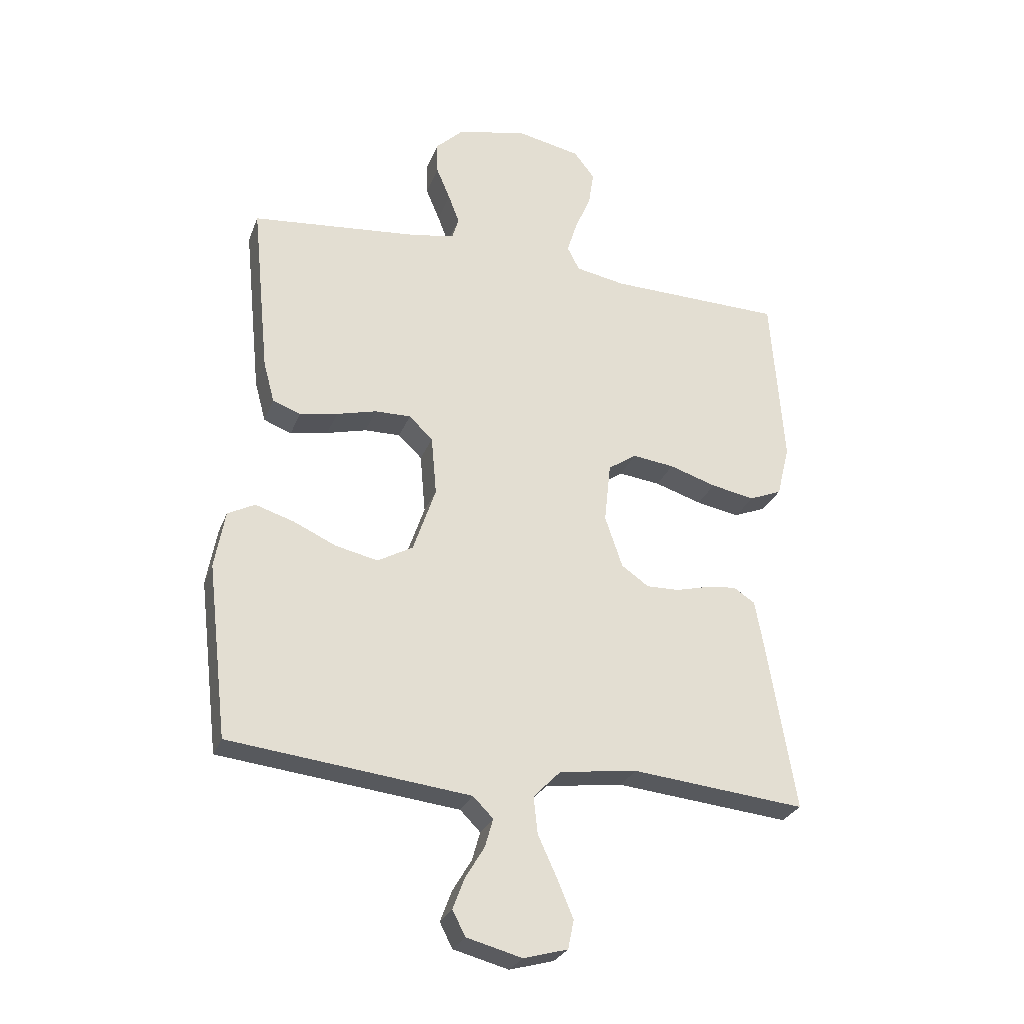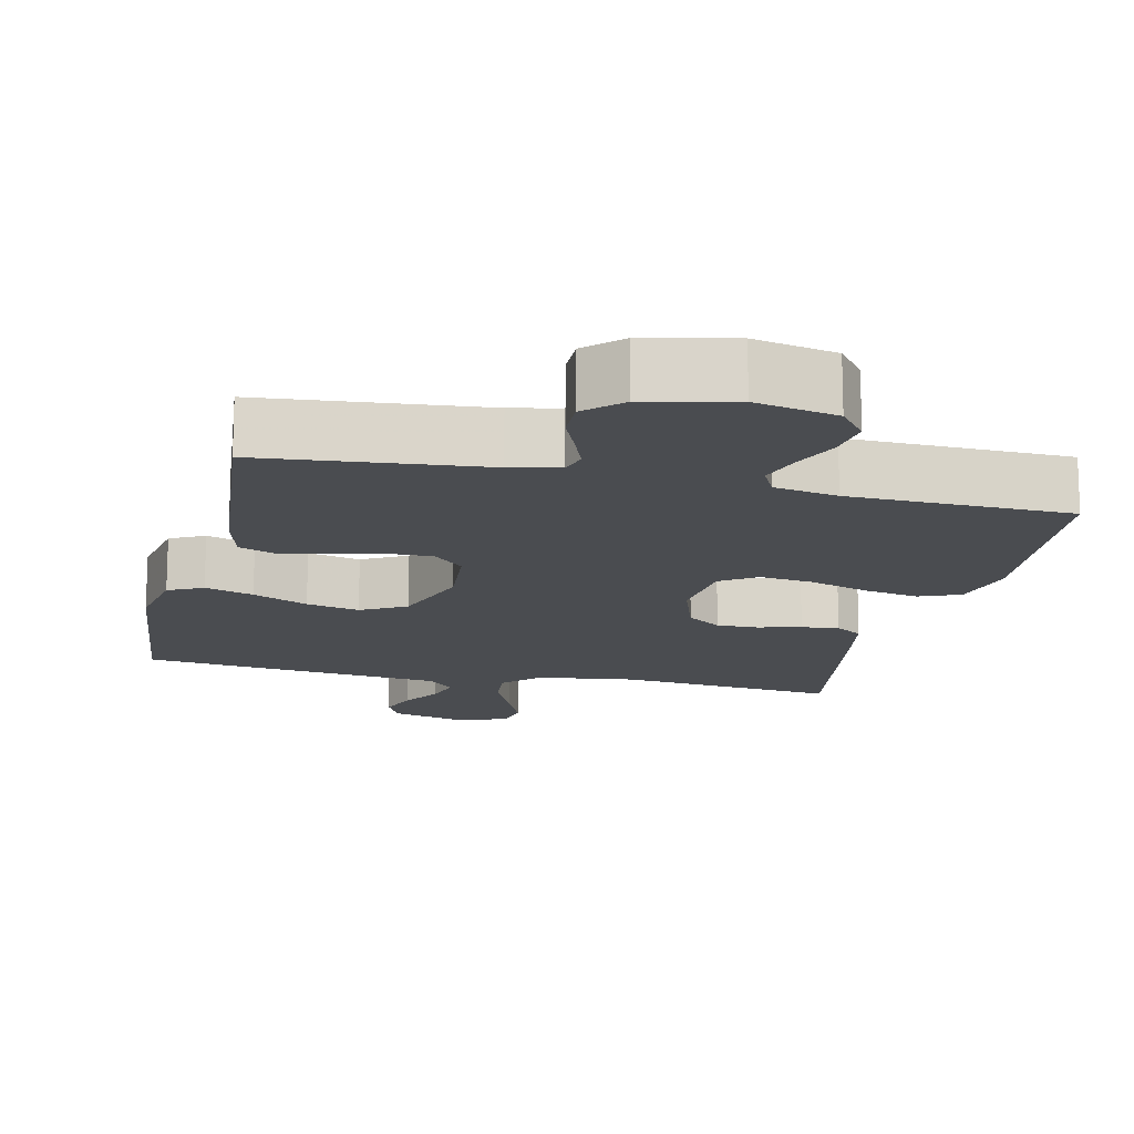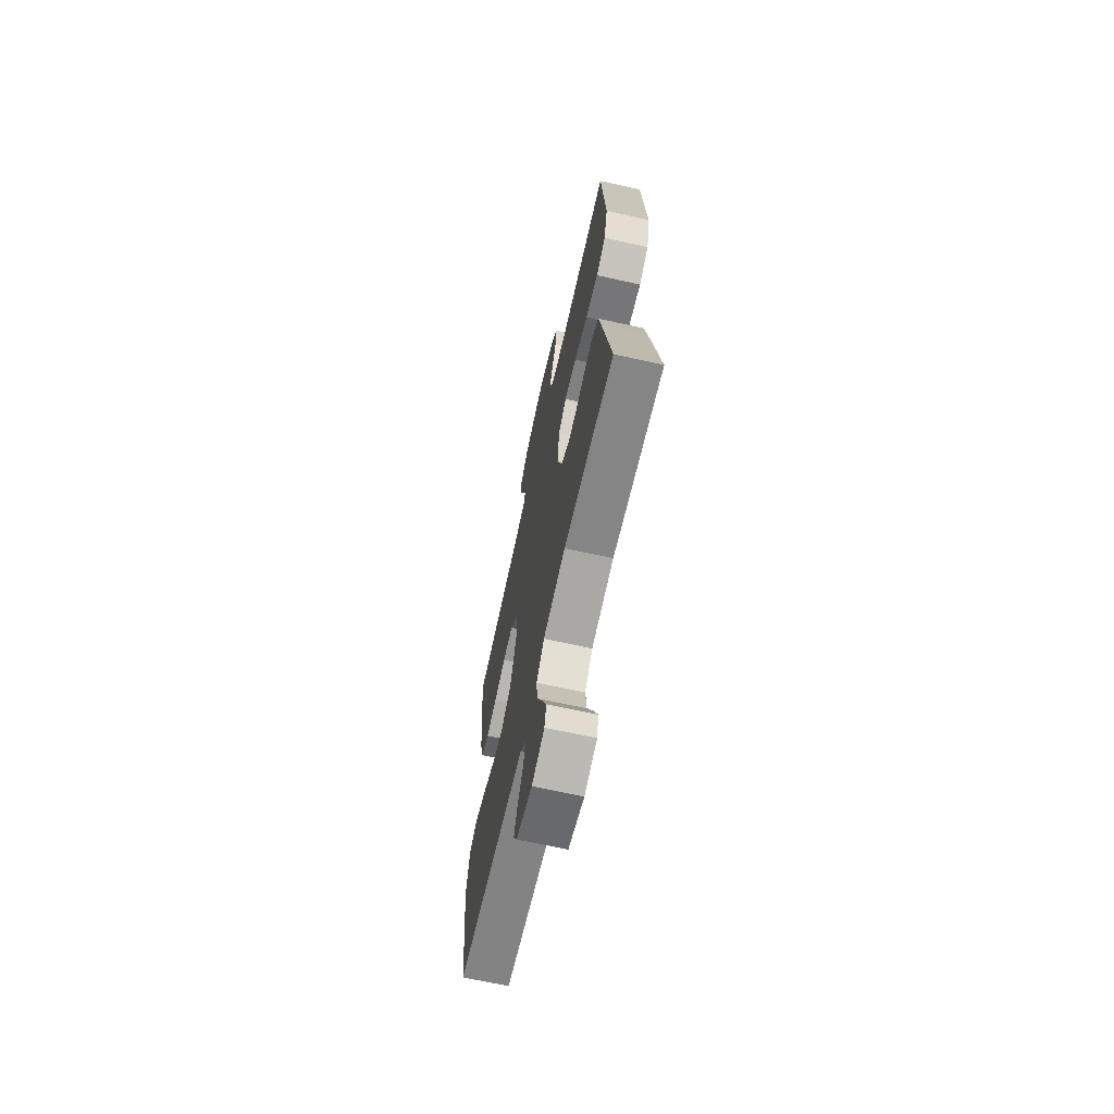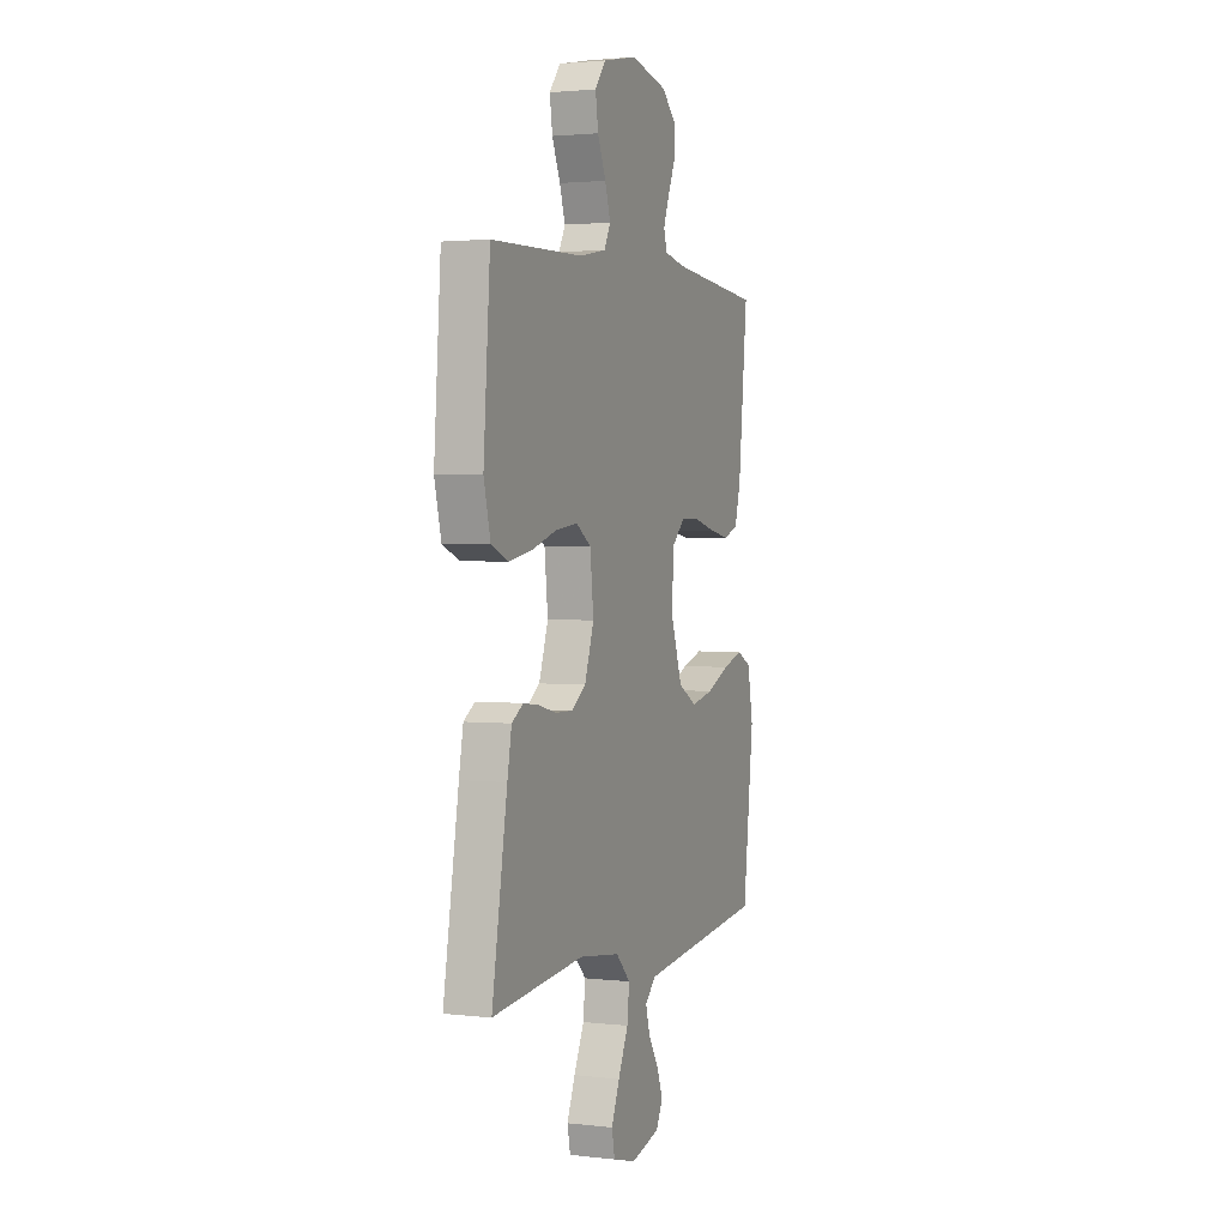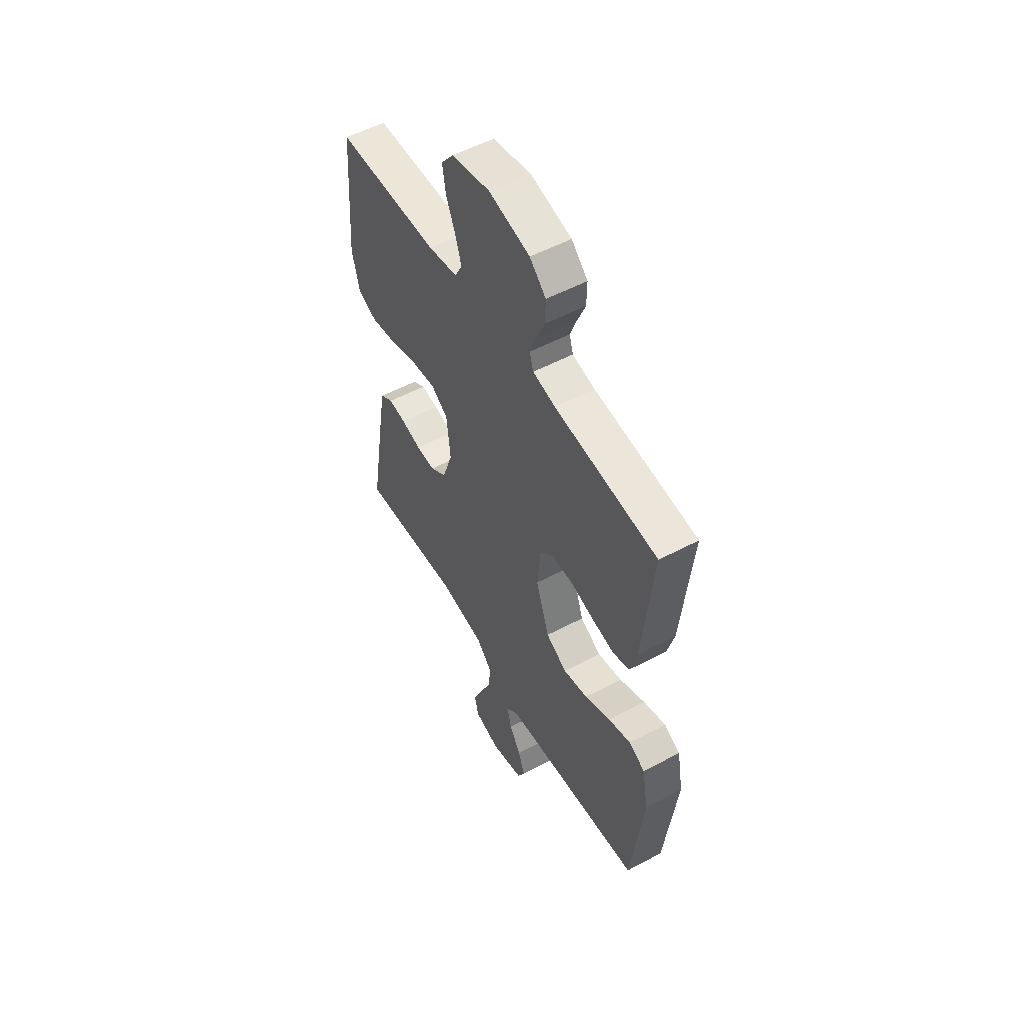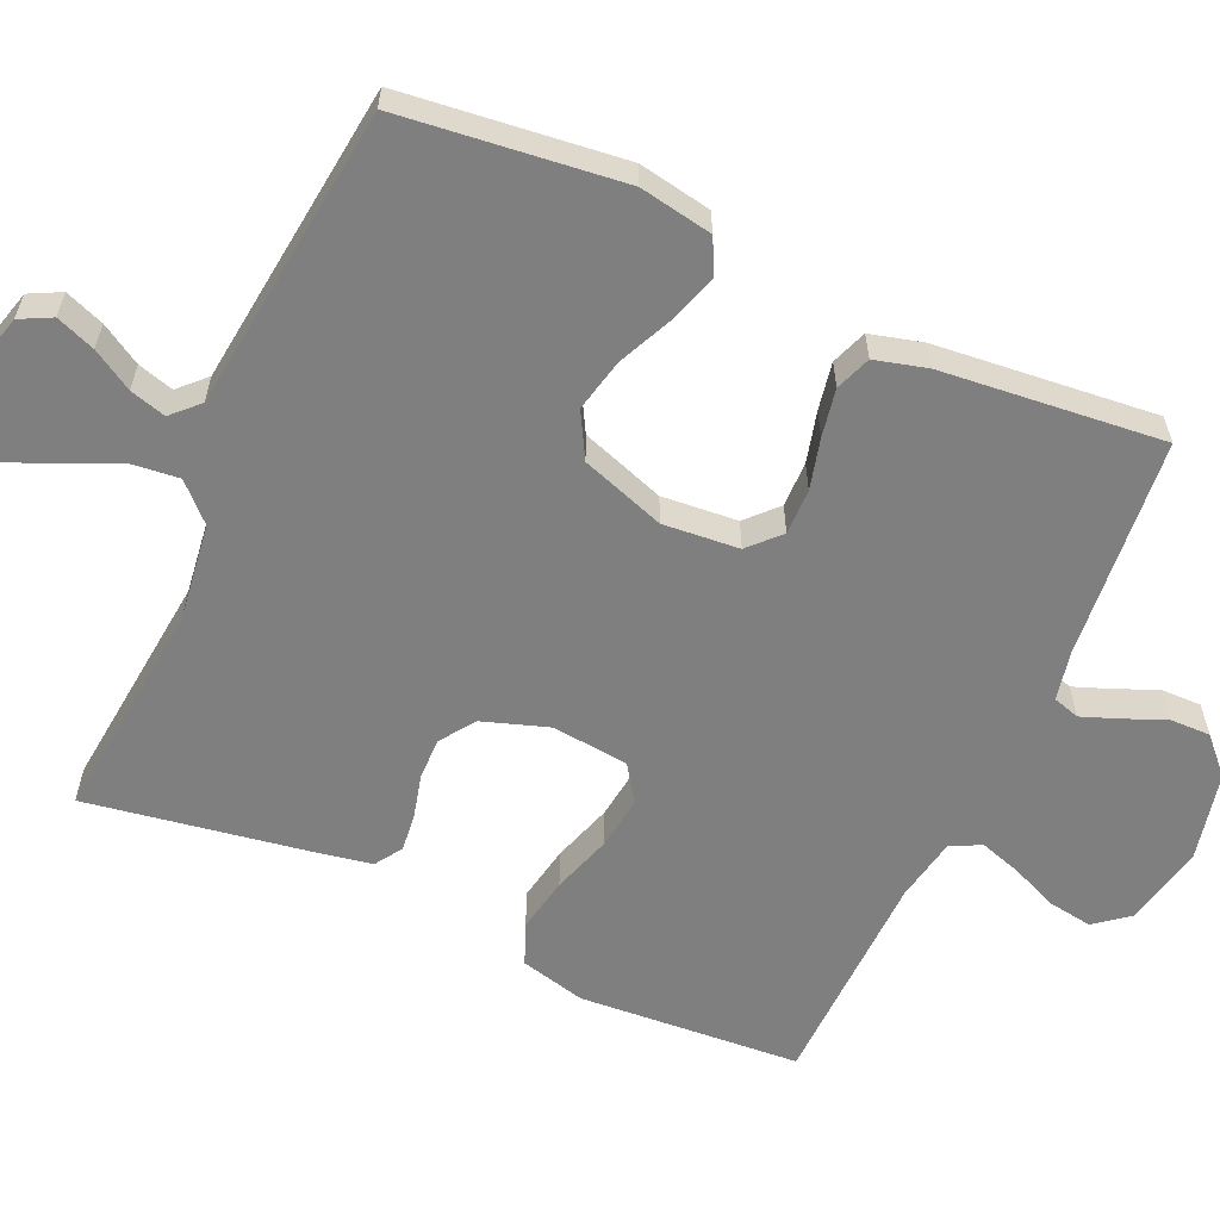
<metadata>
{"format":"obj","ext":"obj","renderer":"f3d","projection":"perspective","resolution":1024,"background":"white","views":[{"elev":-27.7,"azim":-18.3,"up":"+Z"},{"elev":-15.1,"azim":-13.0,"up":"+Y"},{"elev":-67.5,"azim":77.5,"up":"+Z"},{"elev":2.3,"azim":112.0,"up":"+Z"},{"elev":54.0,"azim":-119.5,"up":"+Z"},{"elev":-59.8,"azim":-114.3,"up":"+Y"}]}
</metadata>
<code>
v -0.5 0.07 -0.5
v -0.535 0.07 -0.2
v -0.517 0.07 -0.101
v -0.47 0.07 -0.077
v -0.404 0.07 -0.098
v -0.329 0.07 -0.132
v -0.257 0.07 -0.148
v -0.196 0.07 -0.114
v -0.157 0.07 0
v -0.166 0.07 0.103
v -0.207 0.07 0.142
v -0.269 0.07 0.141
v -0.338 0.07 0.123
v -0.403 0.07 0.111
v -0.451 0.07 0.129
v -0.47 0.07 0.2
v -0.5 0.07 0.5
v -0.2 0.07 0.529
v -0.134 0.07 0.543
v -0.123 0.07 0.579
v -0.142 0.07 0.629
v -0.166 0.07 0.686
v -0.167 0.07 0.741
v -0.12 0.07 0.786
v 0 0.07 0.813
v 0.111 0.07 0.79
v 0.147 0.07 0.744
v 0.138 0.07 0.684
v 0.111 0.07 0.621
v 0.093 0.07 0.564
v 0.114 0.07 0.523
v 0.2 0.07 0.507
v 0.5 0.07 0.5
v 0.522 0.07 0.2
v 0.5 0.07 0.111
v 0.444 0.07 0.088
v 0.369 0.07 0.102
v 0.288 0.07 0.128
v 0.216 0.07 0.137
v 0.167 0.07 0.104
v 0.156 0.07 0
v 0.186 0.07 -0.089
v 0.233 0.07 -0.122
v 0.289 0.07 -0.121
v 0.348 0.07 -0.106
v 0.399 0.07 -0.1
v 0.436 0.07 -0.124
v 0.45 0.07 -0.2
v 0.5 0.07 -0.5
v 0.2 0.07 -0.47
v 0.066 0.07 -0.488
v 0.019 0.07 -0.536
v 0.026 0.07 -0.6
v 0.059 0.07 -0.672
v 0.086 0.07 -0.737
v 0.076 0.07 -0.786
v 0 0.07 -0.807
v -0.095 0.07 -0.782
v -0.117 0.07 -0.739
v -0.097 0.07 -0.686
v -0.064 0.07 -0.631
v -0.05 0.07 -0.582
v -0.085 0.07 -0.547
v -0.2 0.07 -0.534
v -0.5 0 -0.5
v -0.535 0 -0.2
v -0.517 0 -0.101
v -0.47 0 -0.077
v -0.404 0 -0.098
v -0.329 0 -0.132
v -0.257 0 -0.148
v -0.196 0 -0.114
v -0.157 0 0
v -0.166 0 0.103
v -0.207 0 0.142
v -0.269 0 0.141
v -0.338 0 0.123
v -0.403 0 0.111
v -0.451 0 0.129
v -0.47 0 0.2
v -0.5 0 0.5
v -0.2 0 0.529
v -0.134 0 0.543
v -0.123 0 0.579
v -0.142 0 0.629
v -0.166 0 0.686
v -0.167 0 0.741
v -0.12 0 0.786
v 0 0 0.813
v 0.111 0 0.79
v 0.147 0 0.744
v 0.138 0 0.684
v 0.111 0 0.621
v 0.093 0 0.564
v 0.114 0 0.523
v 0.2 0 0.507
v 0.5 0 0.5
v 0.522 0 0.2
v 0.5 0 0.111
v 0.444 0 0.088
v 0.369 0 0.102
v 0.288 0 0.128
v 0.216 0 0.137
v 0.167 0 0.104
v 0.156 0 0
v 0.186 0 -0.089
v 0.233 0 -0.122
v 0.289 0 -0.121
v 0.348 0 -0.106
v 0.399 0 -0.1
v 0.436 0 -0.124
v 0.45 0 -0.2
v 0.5 0 -0.5
v 0.2 0 -0.47
v 0.066 0 -0.488
v 0.019 0 -0.536
v 0.026 0 -0.6
v 0.059 0 -0.672
v 0.086 0 -0.737
v 0.076 0 -0.786
v 0 0 -0.807
v -0.095 0 -0.782
v -0.117 0 -0.739
v -0.097 0 -0.686
v -0.064 0 -0.631
v -0.05 0 -0.582
v -0.085 0 -0.547
v -0.2 0 -0.534
f 63 64 1 2
f 58 59 60 61
f 58 61 62
f 57 58 62
f 56 57 62
f 53 54 55 56
f 53 56 62
f 52 53 62 63
f 47 48 49 50
f 47 50 51
f 44 45 46 47
f 43 44 47 51
f 42 43 51 52
f 35 36 37 38
f 35 38 39
f 32 33 34 35
f 31 32 35 39
f 30 31 39 40
f 26 27 28 29
f 26 29 30
f 25 26 30
f 21 22 23 24
f 20 21 24 25
f 19 20 25 30
f 15 16 17 18
f 12 13 14 15
f 12 15 18 19
f 3 4 5 6
f 3 6 7
f 2 3 7
f 63 2 7
f 41 42 52 63
f 41 63 7 8
f 40 41 8 9
f 30 40 9 10
f 11 12 19 30
f 10 11 30
f 66 65 128 127
f 125 124 123 122
f 126 125 122
f 126 122 121
f 126 121 120
f 120 119 118 117
f 126 120 117
f 127 126 117 116
f 114 113 112 111
f 115 114 111
f 111 110 109 108
f 115 111 108 107
f 116 115 107 106
f 102 101 100 99
f 103 102 99
f 99 98 97 96
f 103 99 96 95
f 104 103 95 94
f 93 92 91 90
f 94 93 90
f 94 90 89
f 88 87 86 85
f 89 88 85 84
f 94 89 84 83
f 82 81 80 79
f 79 78 77 76
f 83 82 79 76
f 70 69 68 67
f 71 70 67
f 71 67 66
f 71 66 127
f 127 116 106 105
f 72 71 127 105
f 73 72 105 104
f 74 73 104 94
f 94 83 76 75
f 94 75 74
f 1 65 66 2
f 2 66 67 3
f 3 67 68 4
f 4 68 69 5
f 5 69 70 6
f 6 70 71 7
f 7 71 72 8
f 8 72 73 9
f 9 73 74 10
f 10 74 75 11
f 11 75 76 12
f 12 76 77 13
f 13 77 78 14
f 14 78 79 15
f 15 79 80 16
f 16 80 81 17
f 17 81 82 18
f 18 82 83 19
f 19 83 84 20
f 20 84 85 21
f 21 85 86 22
f 22 86 87 23
f 23 87 88 24
f 24 88 89 25
f 25 89 90 26
f 26 90 91 27
f 27 91 92 28
f 28 92 93 29
f 29 93 94 30
f 30 94 95 31
f 31 95 96 32
f 32 96 97 33
f 33 97 98 34
f 34 98 99 35
f 35 99 100 36
f 36 100 101 37
f 37 101 102 38
f 38 102 103 39
f 39 103 104 40
f 40 104 105 41
f 41 105 106 42
f 42 106 107 43
f 43 107 108 44
f 44 108 109 45
f 45 109 110 46
f 46 110 111 47
f 47 111 112 48
f 48 112 113 49
f 49 113 114 50
f 50 114 115 51
f 51 115 116 52
f 52 116 117 53
f 53 117 118 54
f 54 118 119 55
f 55 119 120 56
f 56 120 121 57
f 57 121 122 58
f 58 122 123 59
f 59 123 124 60
f 60 124 125 61
f 61 125 126 62
f 62 126 127 63
f 63 127 128 64
f 64 128 65 1

</code>
